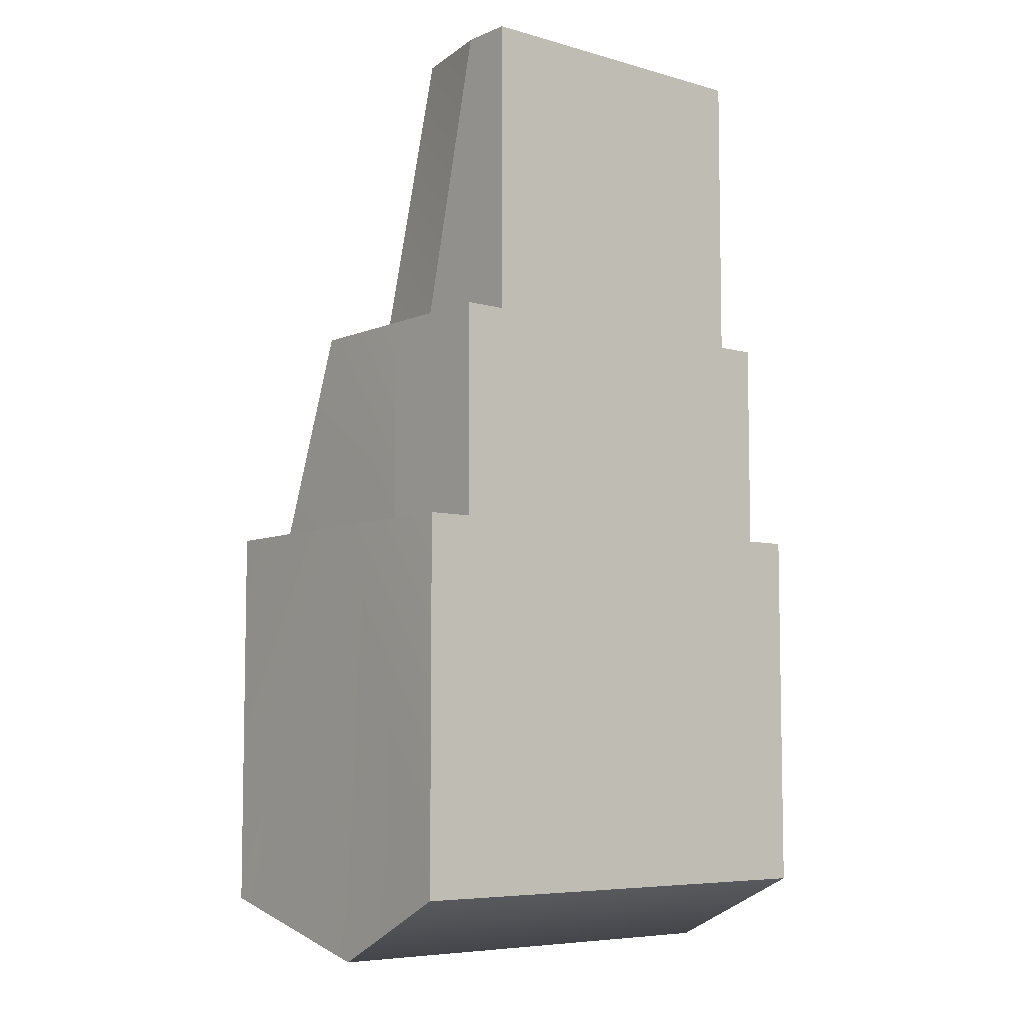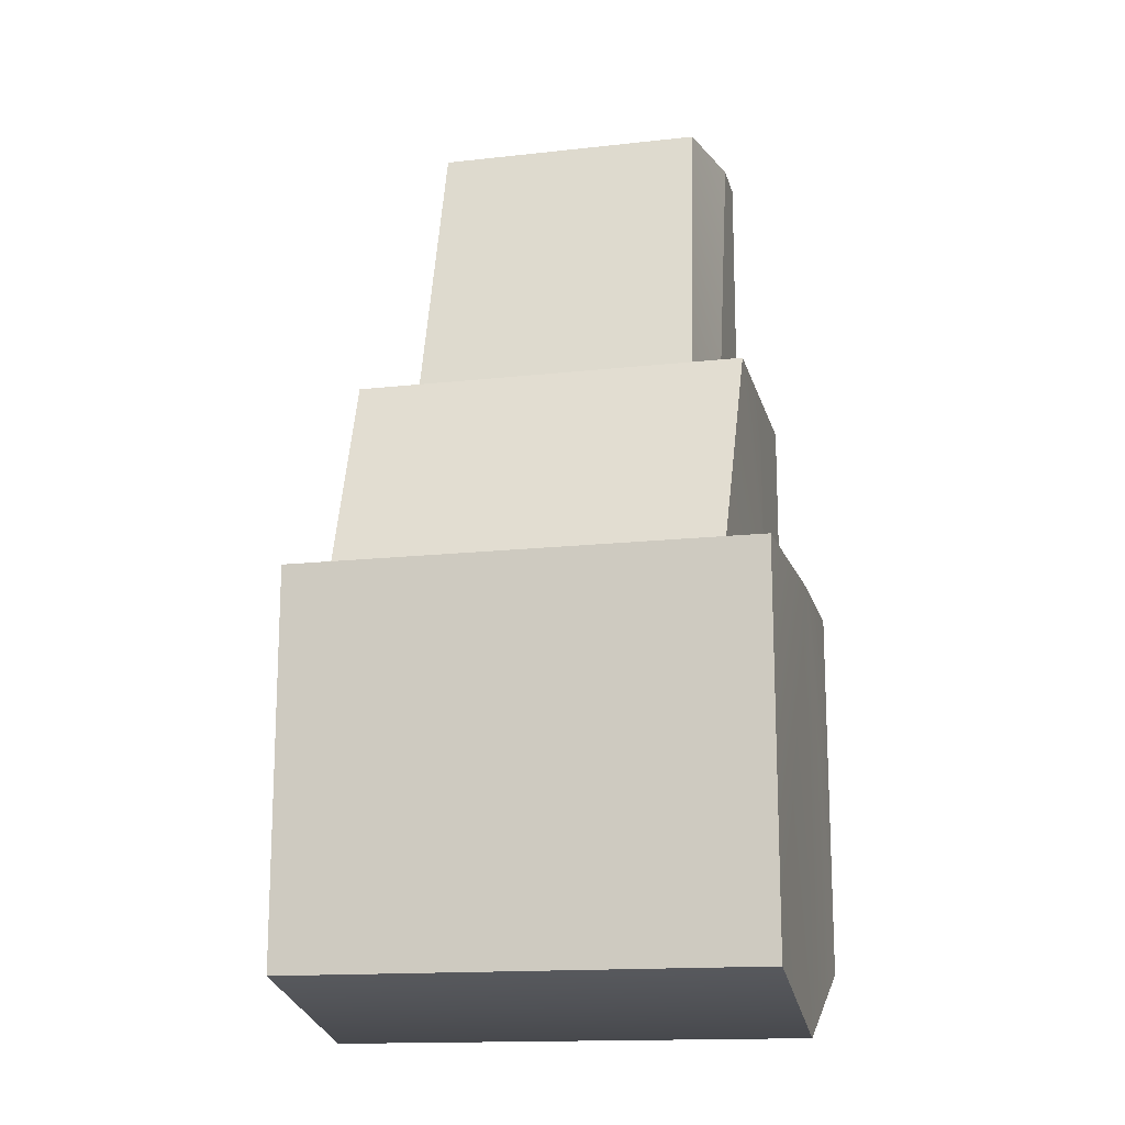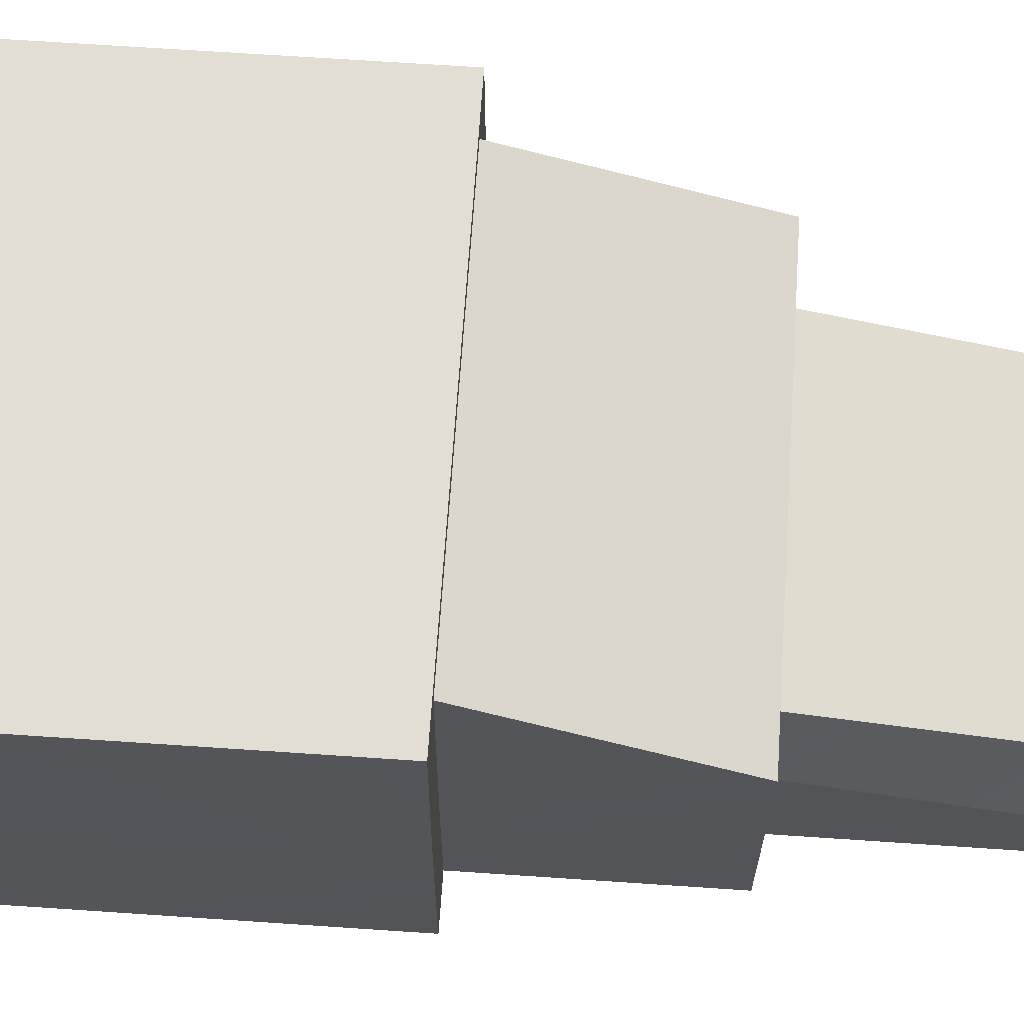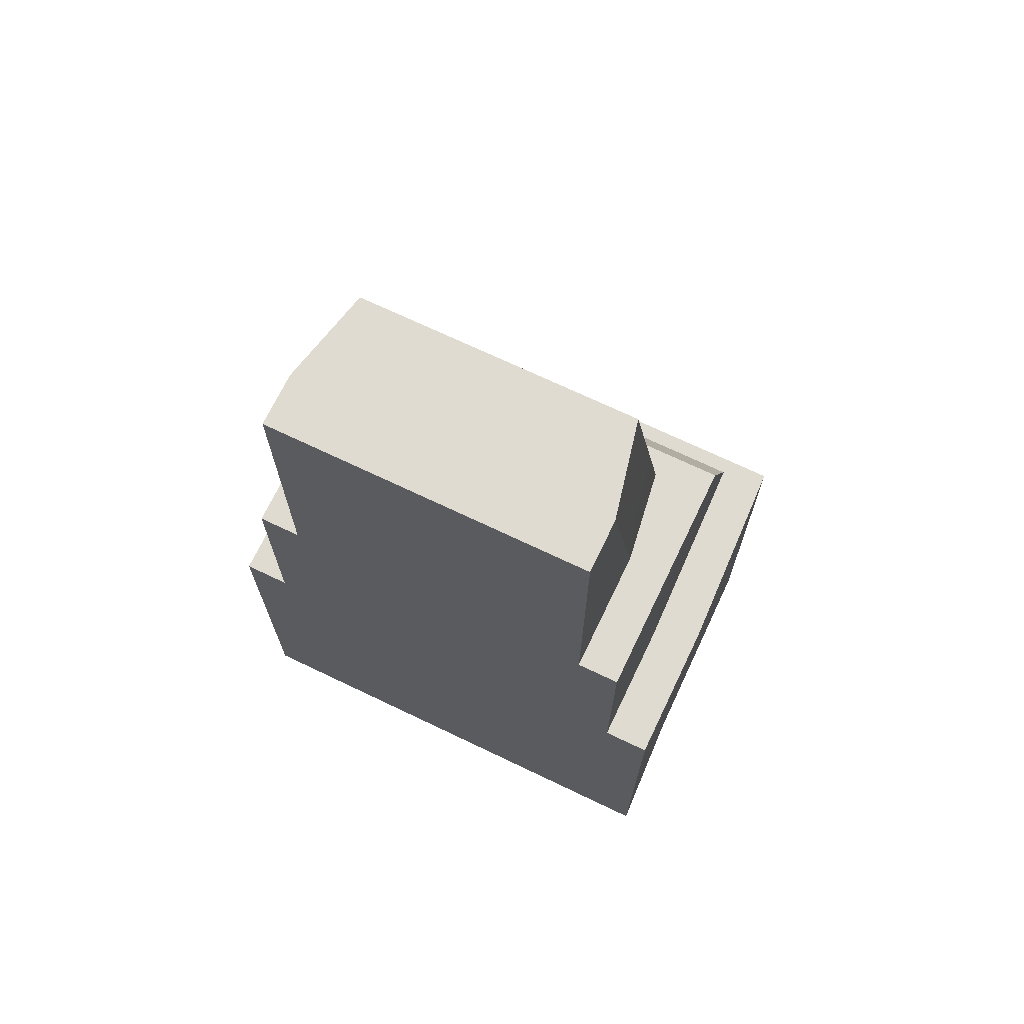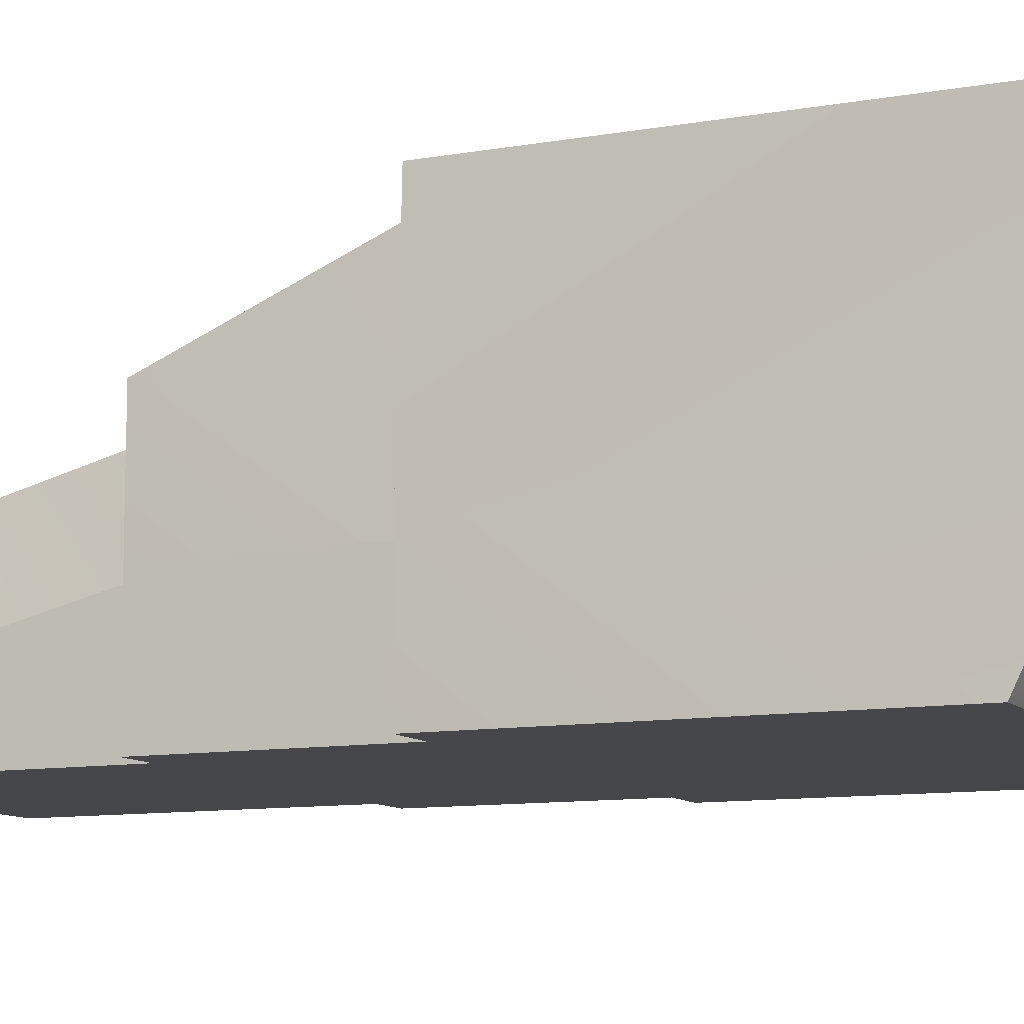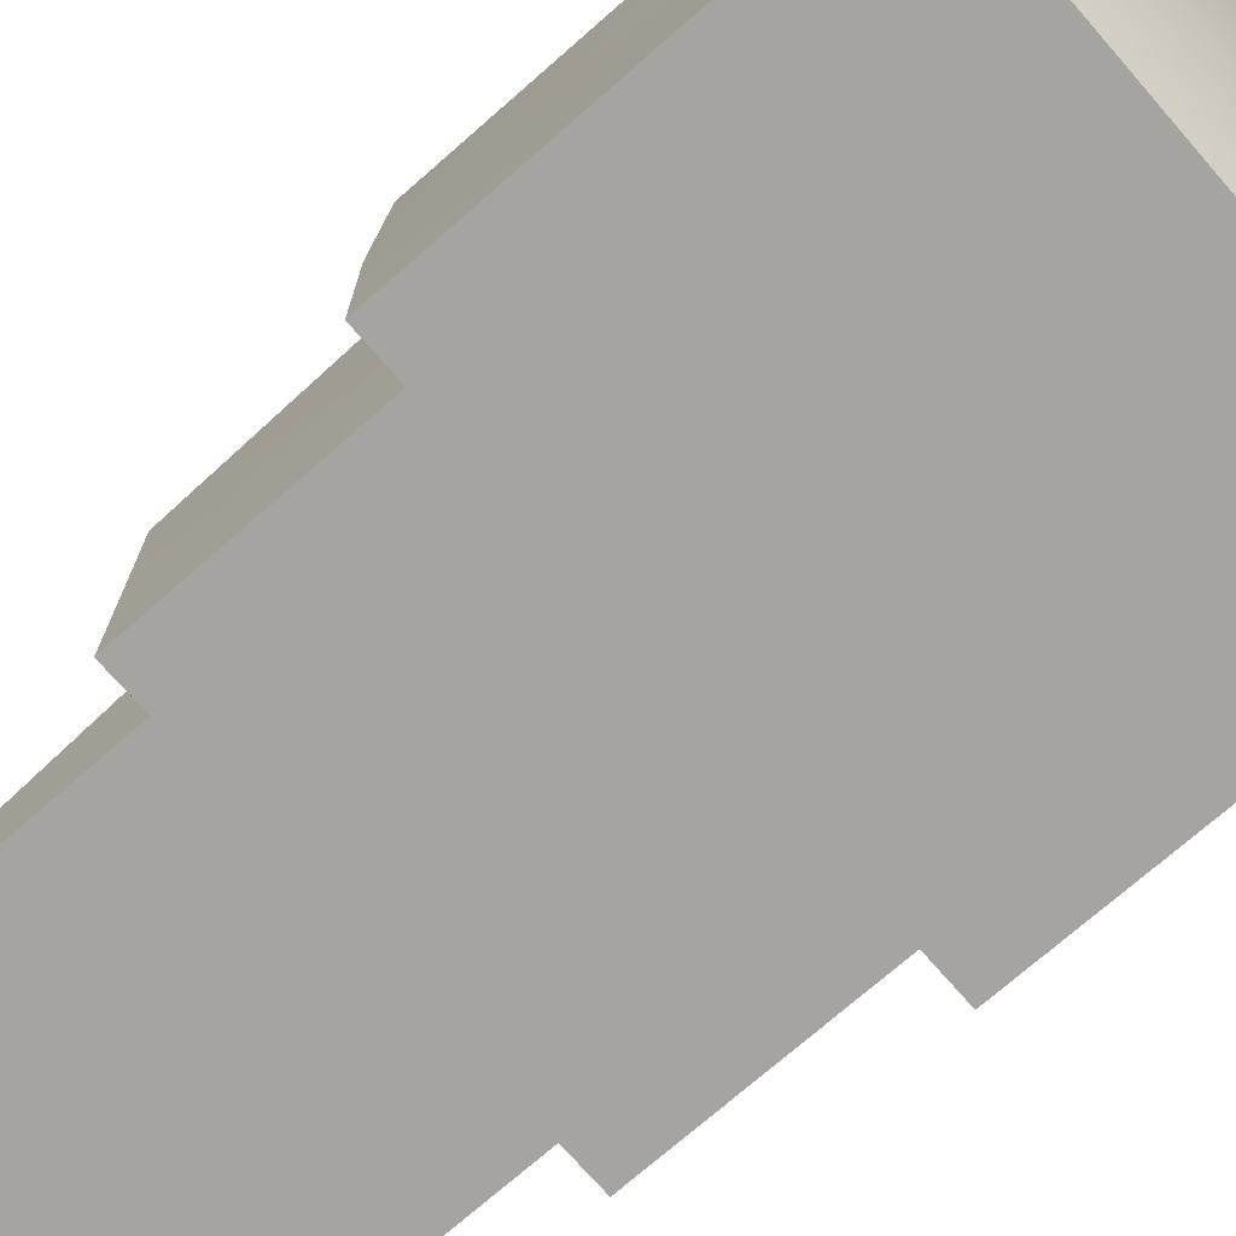
<metadata>
{"format":"obj","ext":"obj","renderer":"f3d","projection":"perspective","resolution":1024,"background":"white","views":[{"elev":-6.7,"azim":-39.4,"up":"+Z"},{"elev":-15.4,"azim":-166.8,"up":"+Z"},{"elev":67.2,"azim":-86.1,"up":"+Y"},{"elev":70.1,"azim":25.6,"up":"+Z"},{"elev":-10.3,"azim":114.4,"up":"+Y"},{"elev":-73.4,"azim":131.2,"up":"+Y"}]}
</metadata>
<code>
g default
v -0.4731 -0.1926 0.6188
v 0.5269 -0.1926 0.6188
v -0.4565 0.5248 0.6188
v 0.5103 0.5248 0.6188
v -0.4565 0.5248 -0.1781
v 0.5103 0.5248 -0.1781
v -0.4731 -0.1926 -0.1397
v 0.5269 -0.1926 -0.1397
v -0.4731 0.1066 0.6188
v 0.5269 0.1066 0.6188
v 0.5103 0.1066 -0.2824
v -0.4565 0.1066 -0.2824
v -0.3803 0.06079 0.6188
v 0.4341 0.06079 0.6188
v 0.4206 0.4925 0.6188
v -0.3668 0.4925 0.6188
v -0.3803 -0.1926 0.6188
v 0.4341 -0.1926 0.6188
v -0.3803 0.06079 1.056
v 0.4341 0.06079 1.056
v 0.4341 0.3044 1.056
v -0.3803 0.3044 1.056
v -0.3803 -0.1926 1.056
v 0.4341 -0.1926 1.056
v -0.2953 0.05956 1.056
v 0.3491 0.05956 1.056
v 0.3206 0.2524 1.056
v -0.2668 0.2524 1.056
v -0.2953 -0.1926 1.056
v 0.3491 -0.1926 1.056
v -0.2953 -0.08712 1.66
v 0.3491 -0.08712 1.66
v 0.3063 0.1057 1.66
v -0.2525 0.1057 1.66
v -0.2953 -0.1926 1.66
v 0.3491 -0.1926 1.66
g pCube71 group7
f 31 32 34
f 34 32 33
f 3 4 5
f 5 4 6
f 5 6 12
f 12 6 11
f 7 8 1
f 1 8 2
f 11 6 10
f 10 6 4
f 12 9 5
f 5 9 3
f 35 36 31
f 31 36 32
f 2 8 10
f 10 8 11
f 12 11 7
f 7 11 8
f 1 9 7
f 7 9 12
f 4 15 10
f 10 15 14
f 4 3 15
f 15 3 16
f 3 9 16
f 16 9 13
f 1 2 17
f 2 18 17
f 10 14 2
f 2 14 18
f 9 1 13
f 13 1 17
f 15 21 14
f 14 21 20
f 15 16 21
f 21 16 22
f 16 13 22
f 22 13 19
f 17 18 23
f 23 18 24
f 18 14 24
f 24 14 20
f 13 17 19
f 19 17 23
f 21 27 20
f 20 27 26
f 21 22 27
f 27 22 28
f 22 19 28
f 28 19 25
f 23 24 29
f 29 24 30
f 20 26 24
f 24 26 30
f 19 23 25
f 25 23 29
f 27 33 26
f 26 33 32
f 27 28 33
f 33 28 34
f 28 25 34
f 34 25 31
f 29 30 35
f 35 30 36
f 26 32 30
f 30 32 36
f 25 29 31
f 31 29 35

</code>
